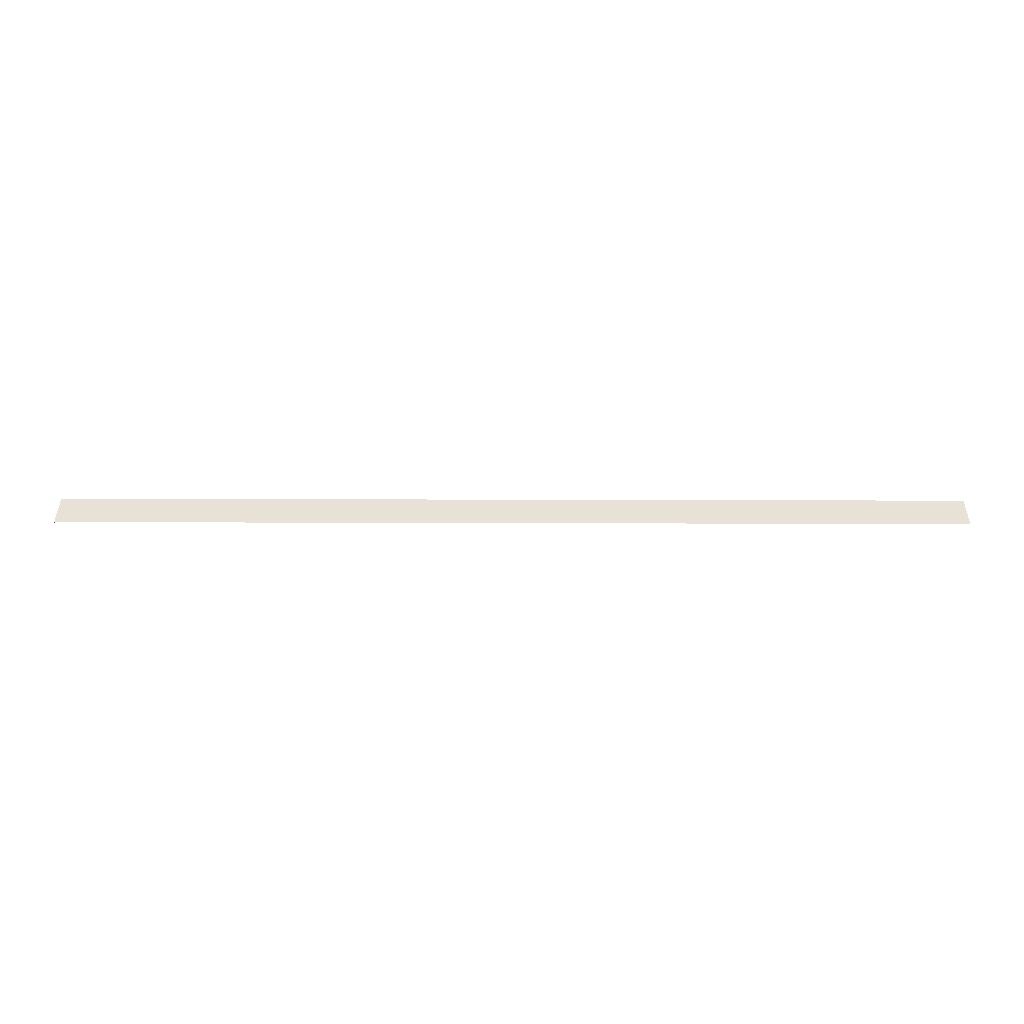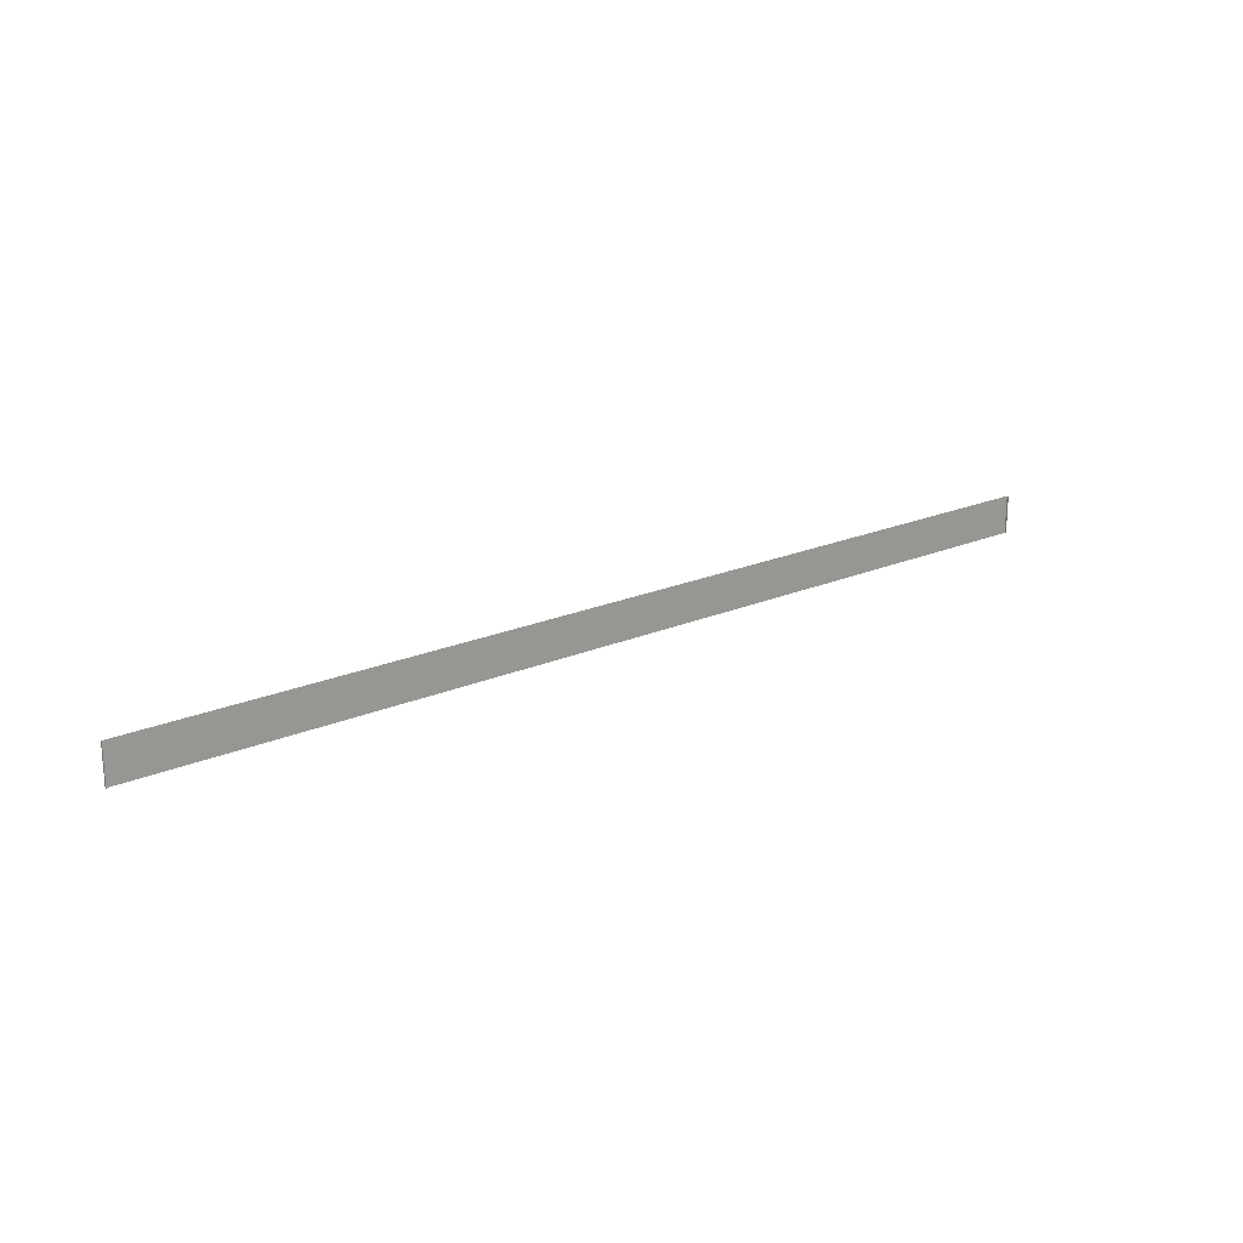
<metadata>
{"format":"obj","ext":"obj","renderer":"f3d","projection":"perspective","resolution":1024,"background":"white","views":[{"elev":40.1,"azim":-179.8,"up":"+Z"},{"elev":21.1,"azim":142.4,"up":"+Y"}]}
</metadata>
<code>
g Uptown_STR_Base_RegionBorder_02
v 41.25 38.55 2.65
v 41.25 38.35 2.65
v 41.25 38.35 2.66
v 41.25 38.55 2.66
v 41.25 38.35 2.66
v 36.25 38.35 2.66
v 36.25 38.55 2.66
v 41.25 38.55 2.66
v 36.25 38.55 2.66
v 36.25 38.35 2.66
v 36.25 38.35 2.65
v 36.25 38.55 2.65
g Uptown_STR_Base_RegionBorder_02_0
f 3 2 1
f 4 3 1
f 7 6 5
f 8 7 5
f 11 10 9
f 12 11 9

</code>
